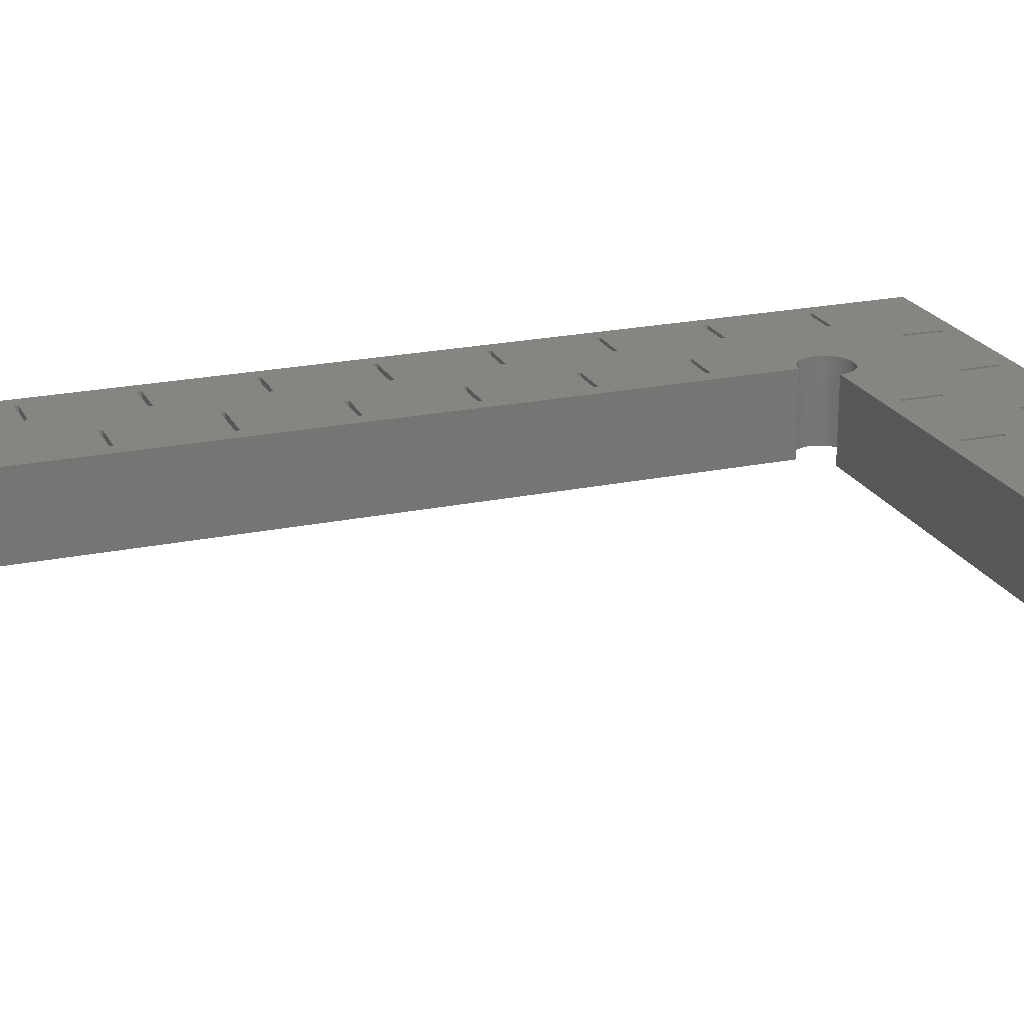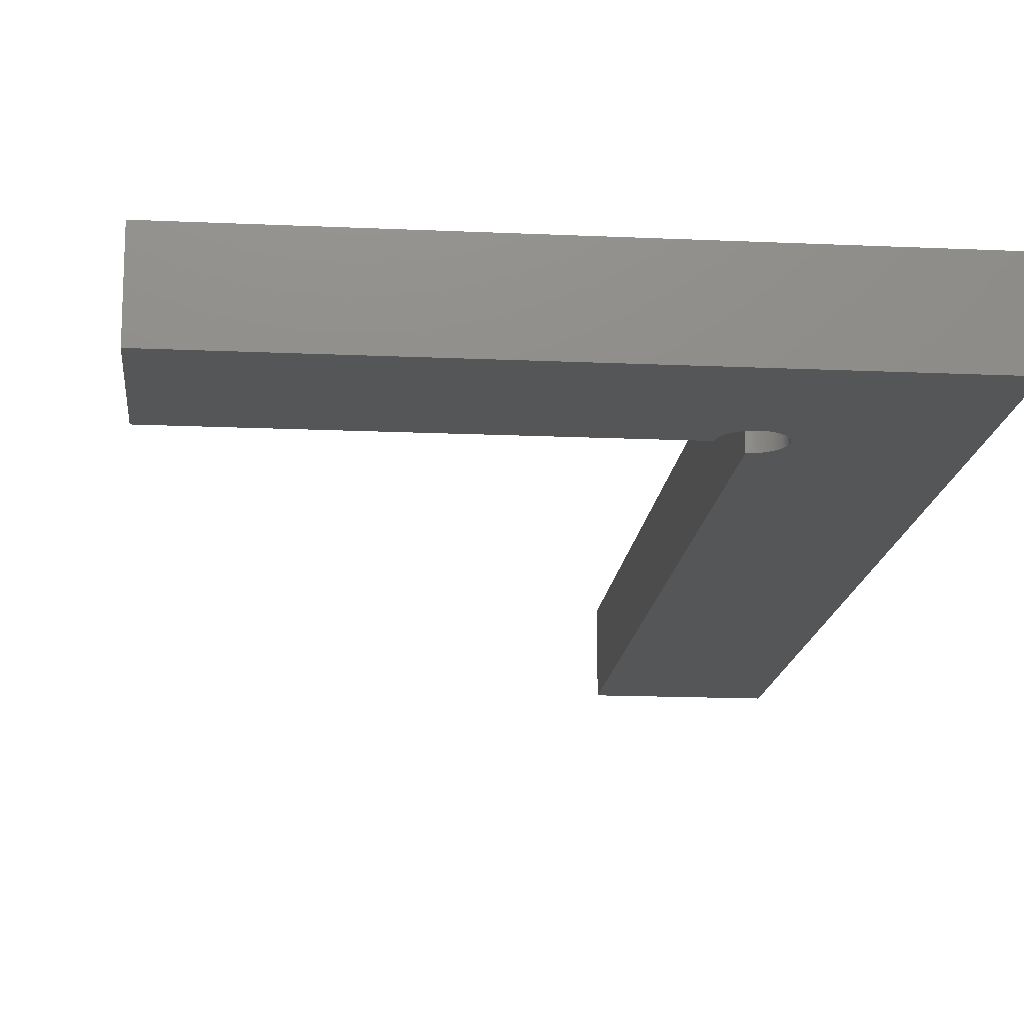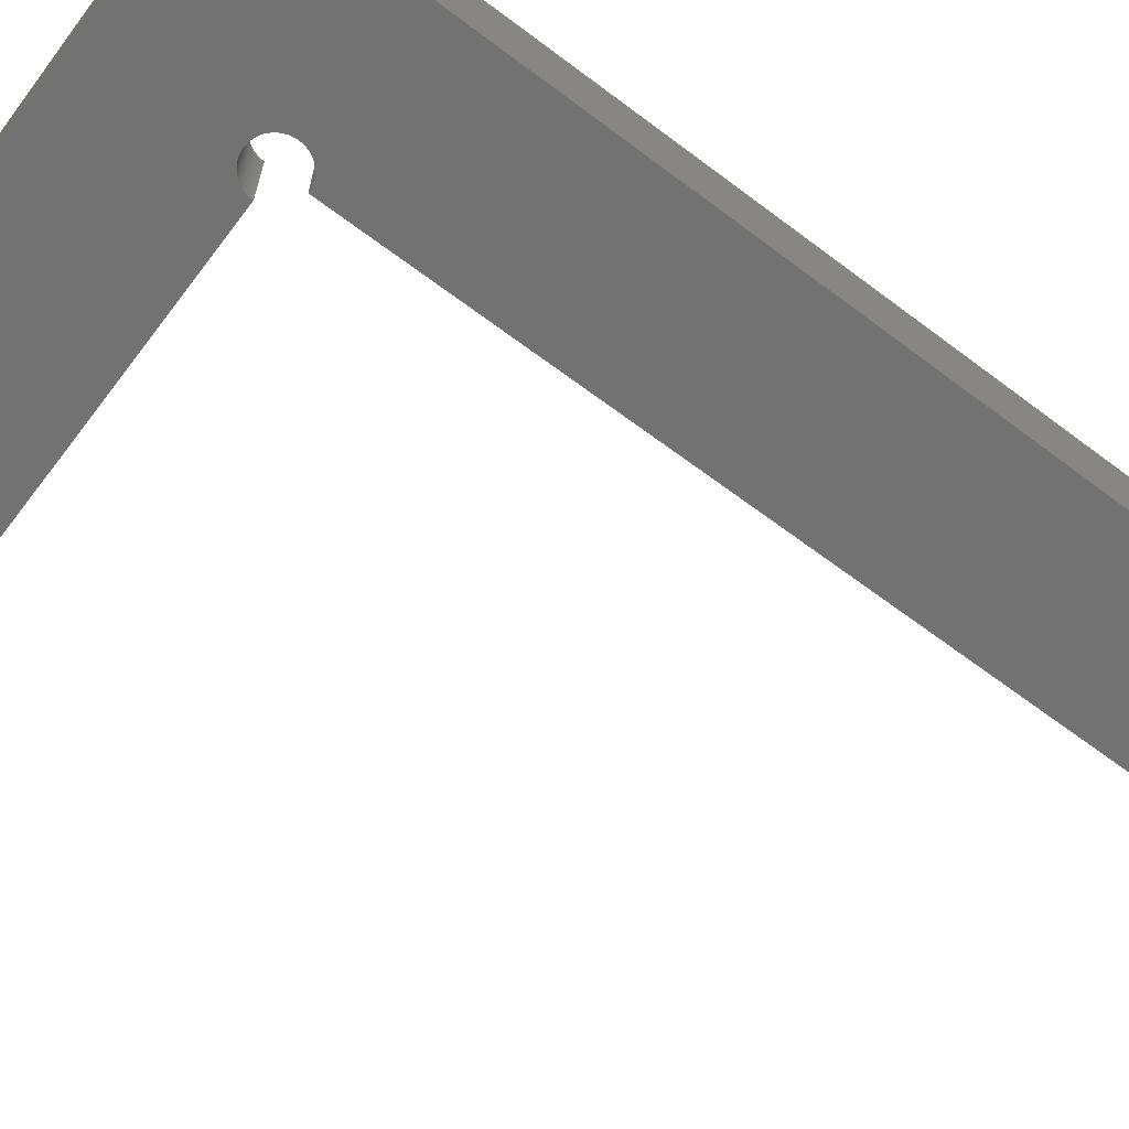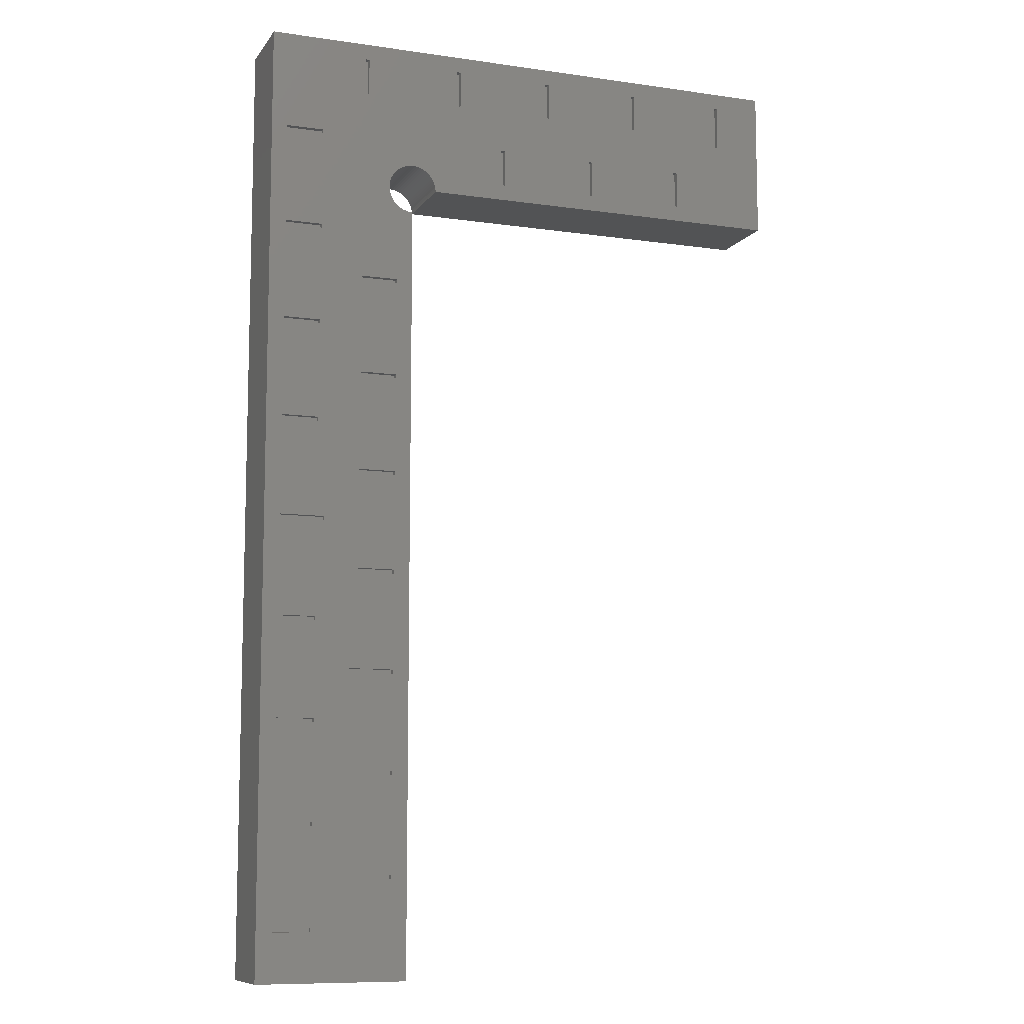
<metadata>
{"format":"stl","ext":"stl","renderer":"f3d","projection":"perspective","resolution":1024,"background":"white","views":[{"elev":21.5,"azim":69.6,"up":"+Z"},{"elev":-15.6,"azim":174.5,"up":"+Z"},{"elev":-64.6,"azim":-127.2,"up":"+Z"},{"elev":-9.5,"azim":-20.7,"up":"+Y"}]}
</metadata>
<code>
# stl→obj: 300 verts, 596 faces
v -1.6 -10.2 3.4
v -1.6 -9.8 4
v -1.6 -9.8 3.4
v -1.6 -10.2 4
v -5.35 -9.8 3.4
v -5.35 -10.2 3.4
v -5.35 -10.2 4
v -5.35 -9.8 4
v -1.6 -20.2 3.4
v -1.6 -19.8 4
v -1.6 -19.8 3.4
v -1.6 -20.2 4
v -5.35 -19.8 3.4
v -5.35 -20.2 3.4
v -5.35 -20.2 4
v -5.35 -19.8 4
v -1.6 -30.2 3.4
v -1.6 -29.8 4
v -1.6 -29.8 3.4
v -1.6 -30.2 4
v -5.35 -29.8 3.4
v -5.35 -30.2 3.4
v -5.35 -30.2 4
v -5.35 -29.8 4
v -1.6 -40.2 3.4
v -1.6 -39.8 4
v -1.6 -39.8 3.4
v -1.6 -40.2 4
v -5.35 -39.8 3.4
v -5.35 -40.2 3.4
v -5.35 -40.2 4
v -5.35 -39.8 4
v -1.6 -50.2 3.4
v -1.6 -49.8 4
v -1.6 -49.8 3.4
v -1.6 -50.2 4
v -6.1 -49.8 3.4
v -6.1 -50.2 3.4
v -6.1 -50.2 4
v -6.1 -49.8 4
v -1.6 -60.2 3.4
v -1.6 -59.8 4
v -1.6 -59.8 3.4
v -1.6 -60.2 4
v -5.35 -59.8 3.4
v -5.35 -60.2 3.4
v -5.35 -60.2 4
v -5.35 -59.8 4
v -1.6 -70.2 3.4
v -1.6 -69.8 4
v -1.6 -69.8 3.4
v -1.6 -70.2 4
v -5.35 -69.8 3.4
v -5.35 -70.2 3.4
v -5.35 -70.2 4
v -5.35 -69.8 4
v 9.8 5.35 3.4
v 10.2 5.35 4
v 9.8 5.35 4
v 10.2 5.35 3.4
v 10.2 1.6 3.4
v 9.8 1.6 3.4
v 9.8 1.6 4
v 10.2 1.6 4
v 19.8 5.35 3.4
v 20.2 5.35 4
v 19.8 5.35 4
v 20.2 5.35 3.4
v 20.2 1.6 3.4
v 19.8 1.6 3.4
v 19.8 1.6 4
v 20.2 1.6 4
v 29.8 5.35 3.4
v 30.2 5.35 4
v 29.8 5.35 4
v 30.2 5.35 3.4
v 30.2 1.6 3.4
v 29.8 1.6 3.4
v 29.8 1.6 4
v 30.2 1.6 4
v -13.4 4.8 4
v -13.4 5.2 3.4
v -13.4 5.2 4
v -13.4 4.8 3.4
v -9.65 4.8 3.4
v -9.65 5.2 3.4
v -9.65 5.2 4
v -9.65 4.8 4
v -13.4 -5.2 4
v -13.4 -4.8 3.4
v -13.4 -4.8 4
v -13.4 -5.2 3.4
v -9.65 -5.2 3.4
v -9.65 -4.8 3.4
v -9.65 -4.8 4
v -9.65 -5.2 4
v -13.4 -15.2 4
v -13.4 -14.8 3.4
v -13.4 -14.8 4
v -13.4 -15.2 3.4
v -9.65 -15.2 3.4
v -9.65 -14.8 3.4
v -9.65 -14.8 4
v -9.65 -15.2 4
v -13.4 -25.2 4
v -13.4 -24.8 3.4
v -13.4 -24.8 4
v -13.4 -25.2 3.4
v -9.65 -25.2 3.4
v -9.65 -24.8 3.4
v -9.65 -24.8 4
v -9.65 -25.2 4
v -13.4 -35.2 4
v -13.4 -34.8 3.4
v -13.4 -34.8 4
v -13.4 -35.2 3.4
v -8.9 -35.2 3.4
v -8.9 -34.8 3.4
v -8.9 -34.8 4
v -8.9 -35.2 4
v -13.4 -45.2 4
v -13.4 -44.8 3.4
v -13.4 -44.8 4
v -13.4 -45.2 3.4
v -9.65 -45.2 3.4
v -9.65 -44.8 3.4
v -9.65 -44.8 4
v -9.65 -45.2 4
v -13.4 -55.2 4
v -13.4 -54.8 3.4
v -13.4 -54.8 4
v -13.4 -55.2 3.4
v -9.65 -55.2 3.4
v -9.65 -54.8 3.4
v -9.65 -54.8 4
v -9.65 -55.2 4
v -13.4 -65.2 4
v -13.4 -64.8 3.4
v -13.4 -64.8 4
v -13.4 -65.2 3.4
v -9.65 -65.2 3.4
v -9.65 -64.8 3.4
v -9.65 -64.8 4
v -9.65 -65.2 4
v -13.4 -75.2 4
v -13.4 -74.8 3.4
v -13.4 -74.8 4
v -13.4 -75.2 3.4
v -9.65 -75.2 3.4
v -9.65 -74.8 3.4
v -9.65 -74.8 4
v -9.65 -75.2 4
v -5.2 13.4 3.4
v -4.8 13.4 4
v -5.2 13.4 4
v -4.8 13.4 3.4
v -4.8 9.65 3.4
v -5.2 9.65 3.4
v -5.2 9.65 4
v -4.8 9.65 4
v 4.8 13.4 3.4
v 5.2 13.4 4
v 4.8 13.4 4
v 5.2 13.4 3.4
v 5.2 9.65 3.4
v 4.8 9.65 3.4
v 4.8 9.65 4
v 5.2 9.65 4
v 14.8 13.4 3.4
v 15.2 13.4 4
v 14.8 13.4 4
v 15.2 13.4 3.4
v 15.2 9.65 3.4
v 14.8 9.65 3.4
v 14.8 9.65 4
v 15.2 9.65 4
v 24.8 13.4 3.4
v 25.2 13.4 4
v 24.8 13.4 4
v 25.2 13.4 3.4
v 25.2 9.65 3.4
v 24.8 9.65 3.4
v 24.8 9.65 4
v 25.2 9.65 4
v 34.8 13.4 3.4
v 35.2 13.4 4
v 34.8 13.4 4
v 35.2 13.4 3.4
v 35.2 8.9 3.4
v 34.8 8.9 3.4
v 34.8 8.9 4
v 35.2 8.9 4
v 0 -2.5 -4
v -0.245 -2.488 4
v 0 -2.5 4
v -0.245 -2.488 -4
v -0.4877 -2.452 4
v -0.4877 -2.452 -4
v -0.7257 -2.392 4
v -0.7257 -2.392 -4
v -0.9567 -2.31 4
v -0.9567 -2.31 -4
v -1.178 -2.205 4
v -1.178 -2.205 -4
v -1.389 -2.079 4
v -1.389 -2.079 -4
v -1.586 -1.933 4
v -1.586 -1.933 -4
v -1.768 -1.768 4
v -1.768 -1.768 -4
v -1.933 -1.586 -4
v -1.933 -1.586 4
v -2.079 -1.389 -4
v -2.079 -1.389 4
v -2.205 -1.178 -4
v -2.205 -1.178 4
v -2.31 -0.9567 -4
v -2.31 -0.9567 4
v -2.392 -0.7257 -4
v -2.392 -0.7257 4
v -2.452 -0.4877 -4
v -2.452 -0.4877 4
v -2.488 -0.245 -4
v -2.488 -0.245 4
v -2.5 0 -4
v -2.5 0 4
v -2.488 0.245 -4
v -2.488 0.245 4
v -2.452 0.4877 -4
v -2.452 0.4877 4
v -2.392 0.7257 -4
v -2.392 0.7257 4
v -2.31 0.9567 -4
v -2.31 0.9567 4
v -2.205 1.178 -4
v -2.205 1.178 4
v -2.079 1.389 -4
v -2.079 1.389 4
v -1.933 1.586 -4
v -1.933 1.586 4
v -1.768 1.768 -4
v -1.768 1.768 4
v -1.586 1.933 4
v -1.586 1.933 -4
v -1.389 2.079 4
v -1.389 2.079 -4
v -1.178 2.205 4
v -1.178 2.205 -4
v -0.9567 2.31 4
v -0.9567 2.31 -4
v -0.7257 2.392 4
v -0.7257 2.392 -4
v -0.4877 2.452 4
v -0.4877 2.452 -4
v -0.245 2.488 4
v -0.245 2.488 -4
v 0 2.5 4
v 0 2.5 -4
v 0.245 2.488 4
v 0.245 2.488 -4
v 0.4877 2.452 4
v 0.4877 2.452 -4
v 0.7257 2.392 4
v 0.7257 2.392 -4
v 0.9567 2.31 4
v 0.9567 2.31 -4
v 1.178 2.205 4
v 1.178 2.205 -4
v 1.389 2.079 4
v 1.389 2.079 -4
v 1.586 1.933 4
v 1.586 1.933 -4
v 1.768 1.768 4
v 1.768 1.768 -4
v 1.933 1.586 -4
v 1.933 1.586 4
v 2.079 1.389 -4
v 2.079 1.389 4
v 2.205 1.178 -4
v 2.205 1.178 4
v 2.31 0.9567 -4
v 2.31 0.9567 4
v 2.392 0.7257 -4
v 2.392 0.7257 4
v 2.452 0.4877 -4
v 2.452 0.4877 4
v 2.488 0.245 -4
v 2.488 0.245 4
v 2.5 0 -4
v 2.5 0 4
v 40 0 4
v 40 0 -4
v 40 15 -4
v 40 15 4
v -15 15 4
v -15 15 -4
v -15 -80 -4
v -15 -80 4
v 0 -80 4
v 0 -80 -4
f 1 2 3
f 2 1 4
f 5 1 3
f 1 5 6
f 7 5 8
f 5 7 6
f 5 2 8
f 2 5 3
f 1 7 4
f 7 1 6
f 9 10 11
f 10 9 12
f 13 9 11
f 9 13 14
f 15 13 16
f 13 15 14
f 13 10 16
f 10 13 11
f 9 15 12
f 15 9 14
f 17 18 19
f 18 17 20
f 21 17 19
f 17 21 22
f 23 21 24
f 21 23 22
f 21 18 24
f 18 21 19
f 17 23 20
f 23 17 22
f 25 26 27
f 26 25 28
f 29 25 27
f 25 29 30
f 31 29 32
f 29 31 30
f 29 26 32
f 26 29 27
f 25 31 28
f 31 25 30
f 33 34 35
f 34 33 36
f 37 33 35
f 33 37 38
f 39 37 40
f 37 39 38
f 37 34 40
f 34 37 35
f 33 39 36
f 39 33 38
f 41 42 43
f 42 41 44
f 45 41 43
f 41 45 46
f 47 45 48
f 45 47 46
f 45 42 48
f 42 45 43
f 41 47 44
f 47 41 46
f 49 50 51
f 50 49 52
f 53 49 51
f 49 53 54
f 55 53 56
f 53 55 54
f 53 50 56
f 50 53 51
f 49 55 52
f 55 49 54
f 57 58 59
f 58 57 60
f 57 61 60
f 61 57 62
f 61 63 64
f 63 61 62
f 63 57 59
f 57 63 62
f 61 58 60
f 58 61 64
f 65 66 67
f 66 65 68
f 65 69 68
f 69 65 70
f 69 71 72
f 71 69 70
f 71 65 67
f 65 71 70
f 69 66 68
f 66 69 72
f 73 74 75
f 74 73 76
f 73 77 76
f 77 73 78
f 77 79 80
f 79 77 78
f 79 73 75
f 73 79 78
f 77 74 76
f 74 77 80
f 81 82 83
f 82 81 84
f 82 85 86
f 85 82 84
f 85 87 86
f 87 85 88
f 82 87 83
f 87 82 86
f 85 81 88
f 81 85 84
f 89 90 91
f 90 89 92
f 90 93 94
f 93 90 92
f 93 95 94
f 95 93 96
f 90 95 91
f 95 90 94
f 93 89 96
f 89 93 92
f 97 98 99
f 98 97 100
f 98 101 102
f 101 98 100
f 101 103 102
f 103 101 104
f 98 103 99
f 103 98 102
f 101 97 104
f 97 101 100
f 105 106 107
f 106 105 108
f 106 109 110
f 109 106 108
f 109 111 110
f 111 109 112
f 106 111 107
f 111 106 110
f 109 105 112
f 105 109 108
f 113 114 115
f 114 113 116
f 114 117 118
f 117 114 116
f 117 119 118
f 119 117 120
f 114 119 115
f 119 114 118
f 117 113 120
f 113 117 116
f 121 122 123
f 122 121 124
f 122 125 126
f 125 122 124
f 125 127 126
f 127 125 128
f 122 127 123
f 127 122 126
f 125 121 128
f 121 125 124
f 129 130 131
f 130 129 132
f 130 133 134
f 133 130 132
f 133 135 134
f 135 133 136
f 130 135 131
f 135 130 134
f 133 129 136
f 129 133 132
f 137 138 139
f 138 137 140
f 138 141 142
f 141 138 140
f 141 143 142
f 143 141 144
f 138 143 139
f 143 138 142
f 141 137 144
f 137 141 140
f 145 146 147
f 146 145 148
f 146 149 150
f 149 146 148
f 149 151 150
f 151 149 152
f 146 151 147
f 151 146 150
f 149 145 152
f 145 149 148
f 153 154 155
f 154 153 156
f 153 157 156
f 157 153 158
f 157 159 160
f 159 157 158
f 159 153 155
f 153 159 158
f 157 154 156
f 154 157 160
f 161 162 163
f 162 161 164
f 161 165 164
f 165 161 166
f 165 167 168
f 167 165 166
f 167 161 163
f 161 167 166
f 165 162 164
f 162 165 168
f 169 170 171
f 170 169 172
f 169 173 172
f 173 169 174
f 173 175 176
f 175 173 174
f 175 169 171
f 169 175 174
f 173 170 172
f 170 173 176
f 177 178 179
f 178 177 180
f 177 181 180
f 181 177 182
f 181 183 184
f 183 181 182
f 183 177 179
f 177 183 182
f 181 178 180
f 178 181 184
f 185 186 187
f 186 185 188
f 185 189 188
f 189 185 190
f 189 191 192
f 191 189 190
f 191 185 187
f 185 191 190
f 189 186 188
f 186 189 192
f 193 194 195
f 194 193 196
f 196 197 194
f 197 196 198
f 198 199 197
f 199 198 200
f 200 201 199
f 201 200 202
f 202 203 201
f 203 202 204
f 204 205 203
f 205 204 206
f 206 207 205
f 207 206 208
f 208 209 207
f 209 208 210
f 209 211 212
f 211 209 210
f 212 213 214
f 213 212 211
f 214 215 216
f 215 214 213
f 216 217 218
f 217 216 215
f 218 219 220
f 219 218 217
f 220 221 222
f 221 220 219
f 222 223 224
f 223 222 221
f 224 225 226
f 225 224 223
f 226 227 228
f 227 226 225
f 228 229 230
f 229 228 227
f 230 231 232
f 231 230 229
f 232 233 234
f 233 232 231
f 234 235 236
f 235 234 233
f 236 237 238
f 237 236 235
f 238 239 240
f 239 238 237
f 240 241 242
f 241 240 239
f 241 243 242
f 243 241 244
f 244 245 243
f 245 244 246
f 246 247 245
f 247 246 248
f 248 249 247
f 249 248 250
f 250 251 249
f 251 250 252
f 252 253 251
f 253 252 254
f 254 255 253
f 255 254 256
f 256 257 255
f 257 256 258
f 258 259 257
f 259 258 260
f 260 261 259
f 261 260 262
f 262 263 261
f 263 262 264
f 264 265 263
f 265 264 266
f 266 267 265
f 267 266 268
f 268 269 267
f 269 268 270
f 270 271 269
f 271 270 272
f 272 273 271
f 273 272 274
f 275 273 274
f 273 275 276
f 277 276 275
f 276 277 278
f 279 278 277
f 278 279 280
f 281 280 279
f 280 281 282
f 283 282 281
f 282 283 284
f 285 284 283
f 284 285 286
f 287 286 285
f 286 287 288
f 289 288 287
f 288 289 290
f 289 291 290
f 291 289 292
f 291 293 294
f 293 291 292
f 293 295 294
f 295 293 296
f 297 295 296
f 295 297 298
f 297 299 298
f 299 297 300
f 299 193 195
f 193 299 300
f 300 196 193
f 300 198 196
f 297 198 300
f 198 297 200
f 200 297 202
f 202 297 204
f 204 297 206
f 206 297 208
f 208 297 210
f 210 297 211
f 211 297 213
f 213 297 215
f 296 215 297
f 215 296 217
f 217 296 219
f 219 296 221
f 221 296 223
f 287 292 289
f 285 292 287
f 283 292 285
f 292 283 293
f 281 293 283
f 279 293 281
f 277 293 279
f 275 293 277
f 274 293 275
f 272 293 274
f 270 293 272
f 268 293 270
f 266 293 268
f 296 266 264
f 296 264 262
f 296 262 260
f 296 260 258
f 296 258 256
f 296 256 254
f 296 254 252
f 223 296 225
f 225 296 227
f 266 296 293
f 250 296 252
f 248 296 250
f 246 296 248
f 244 296 246
f 241 296 244
f 239 296 241
f 237 296 239
f 235 296 237
f 233 296 235
f 231 296 233
f 229 296 231
f 227 296 229
f 137 151 144
f 151 137 147
f 129 143 136
f 143 129 139
f 121 135 128
f 135 121 131
f 113 127 120
f 127 113 123
f 97 111 104
f 111 97 107
f 89 103 96
f 103 89 99
f 81 95 88
f 95 81 91
f 8 96 7
f 103 7 96
f 7 103 16
f 104 16 103
f 111 16 104
f 112 16 111
f 16 112 119
f 115 112 105
f 112 115 119
f 192 294 186
f 294 187 186
f 184 191 187
f 191 184 74
f 74 184 75
f 184 187 178
f 294 178 187
f 294 179 178
f 176 183 179
f 183 176 66
f 66 176 67
f 176 179 170
f 294 170 179
f 294 171 170
f 168 175 171
f 175 168 58
f 58 168 59
f 168 171 162
f 295 171 294
f 171 295 162
f 160 167 163
f 59 288 290
f 59 286 288
f 59 284 286
f 59 282 284
f 59 280 282
f 59 278 280
f 59 276 278
f 59 273 276
f 167 271 273
f 167 269 271
f 167 267 269
f 167 265 267
f 167 263 265
f 167 261 263
f 167 259 261
f 257 167 160
f 167 257 259
f 257 160 255
f 255 160 253
f 253 160 251
f 251 160 249
f 249 160 247
f 247 160 245
f 245 160 243
f 243 160 242
f 159 242 160
f 88 242 159
f 234 88 232
f 236 88 234
f 238 88 236
f 240 88 238
f 242 88 240
f 160 163 154
f 162 295 163
f 163 295 154
f 295 159 155
f 222 95 220
f 96 209 95
f 209 96 8
f 15 119 24
f 24 119 23
f 23 119 32
f 120 32 119
f 88 159 87
f 32 127 31
f 127 32 120
f 16 119 15
f 159 295 87
f 295 81 83
f 81 295 91
f 91 295 89
f 89 295 99
f 99 295 97
f 97 295 107
f 107 295 105
f 105 295 115
f 115 295 113
f 298 113 295
f 113 298 123
f 123 298 121
f 121 298 131
f 131 298 129
f 129 298 139
f 137 298 147
f 139 298 137
f 87 295 83
f 154 295 155
f 294 192 291
f 74 192 191
f 192 74 80
f 192 80 291
f 79 291 80
f 66 75 184
f 66 184 183
f 75 66 79
f 72 79 66
f 72 291 79
f 290 72 71
f 58 67 176
f 58 176 175
f 67 58 71
f 64 71 58
f 290 71 64
f 290 64 63
f 273 168 167
f 168 273 59
f 72 290 291
f 59 290 63
f 47 50 44
f 50 47 56
f 36 48 42
f 143 47 48
f 47 143 56
f 135 48 39
f 39 48 36
f 31 34 28
f 34 31 40
f 23 26 20
f 26 23 32
f 15 18 12
f 18 15 24
f 7 10 4
f 10 7 16
f 8 207 209
f 95 209 212
f 95 212 214
f 95 214 216
f 95 216 218
f 95 218 220
f 224 95 222
f 226 95 224
f 232 88 230
f 230 88 228
f 228 88 226
f 95 226 88
f 207 8 2
f 2 195 194
f 2 194 197
f 2 197 199
f 2 199 201
f 2 201 203
f 2 203 205
f 2 205 207
f 195 2 4
f 195 4 10
f 195 10 12
f 195 12 18
f 195 18 20
f 195 20 26
f 195 26 299
f 28 299 26
f 34 299 28
f 36 299 34
f 42 299 36
f 44 299 42
f 50 299 44
f 52 299 50
f 55 299 52
f 128 31 127
f 31 128 40
f 40 128 39
f 135 39 128
f 48 135 136
f 143 48 136
f 144 56 143
f 56 144 55
f 151 55 144
f 152 55 151
f 55 152 299
f 298 152 145
f 152 298 299
f 147 298 145

</code>
